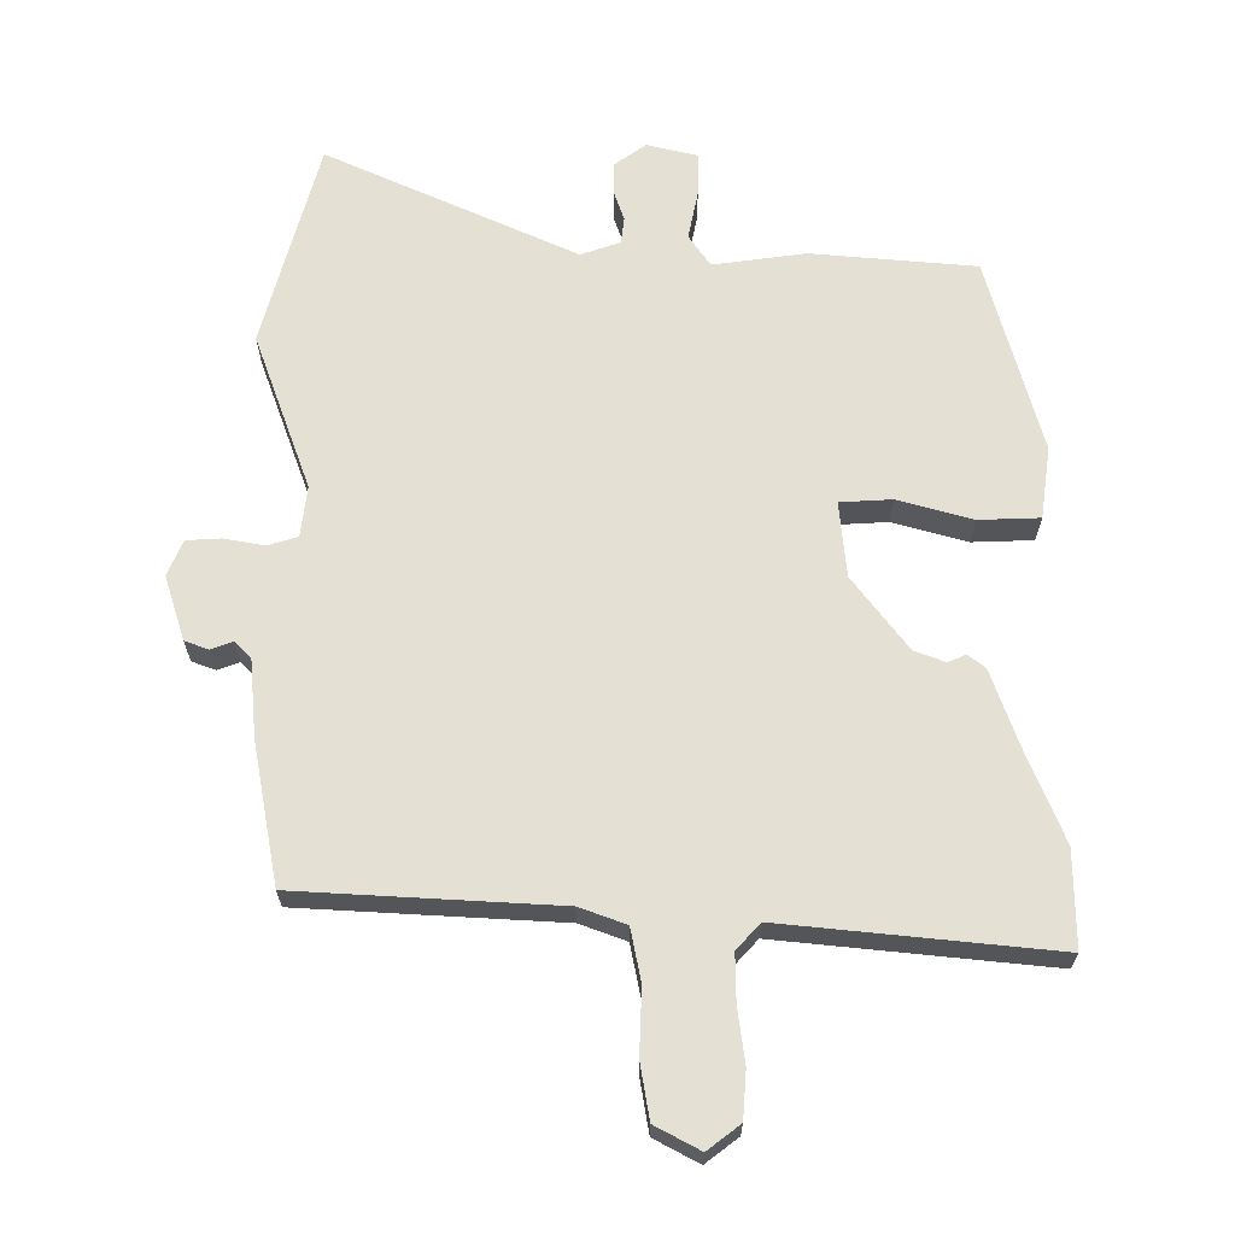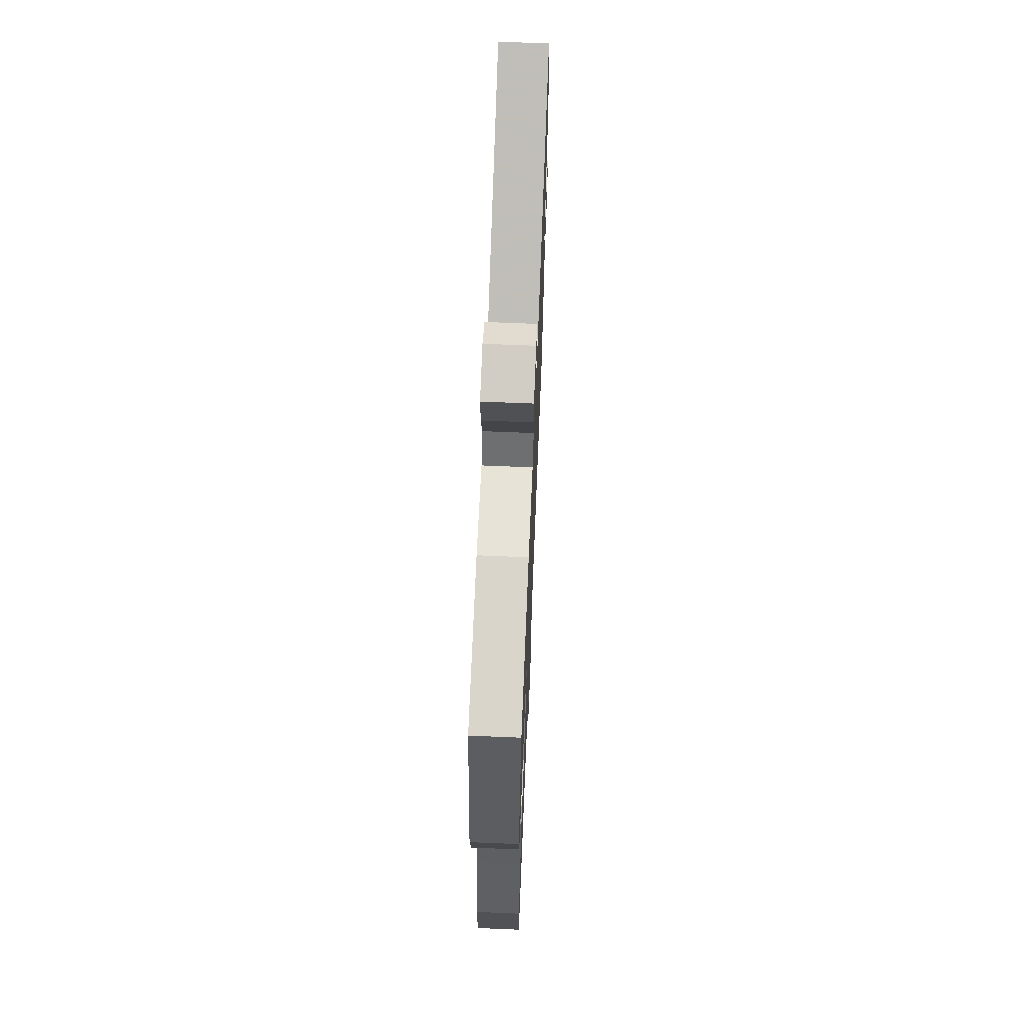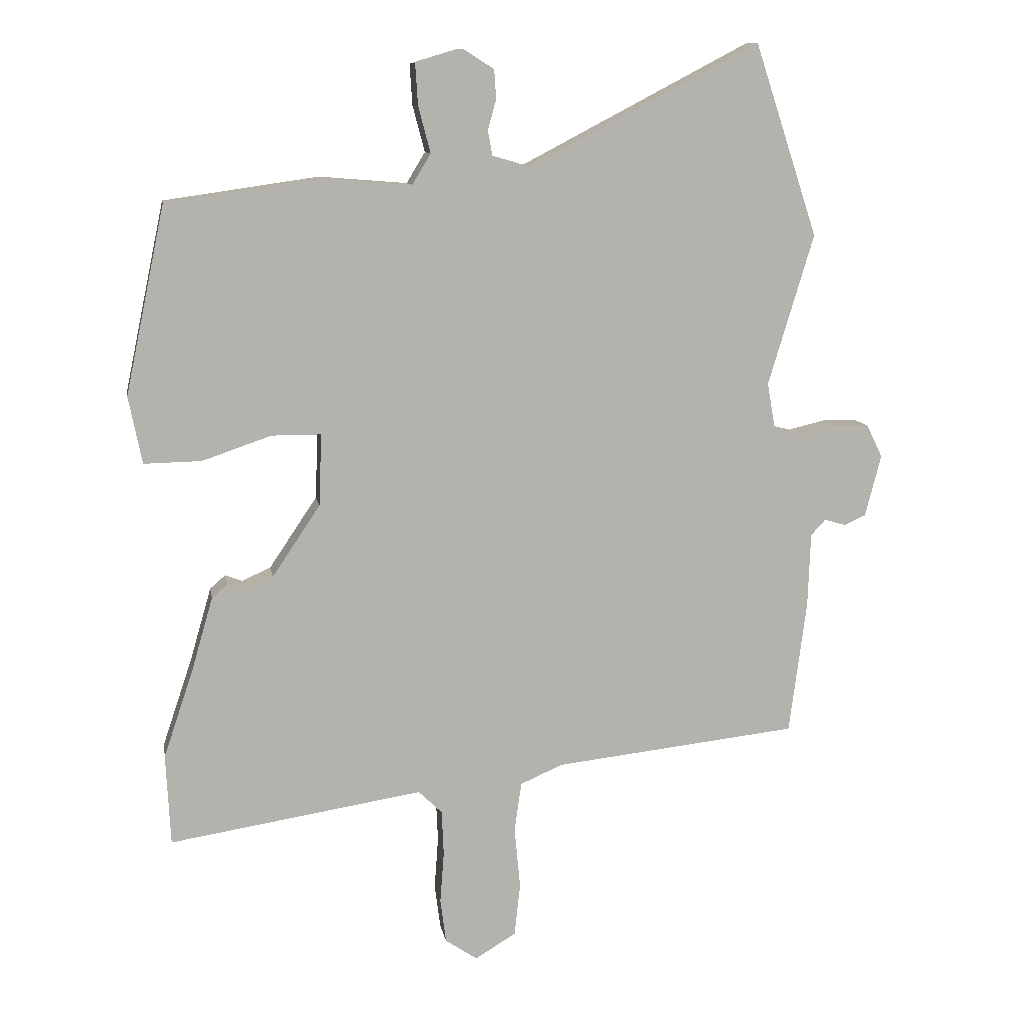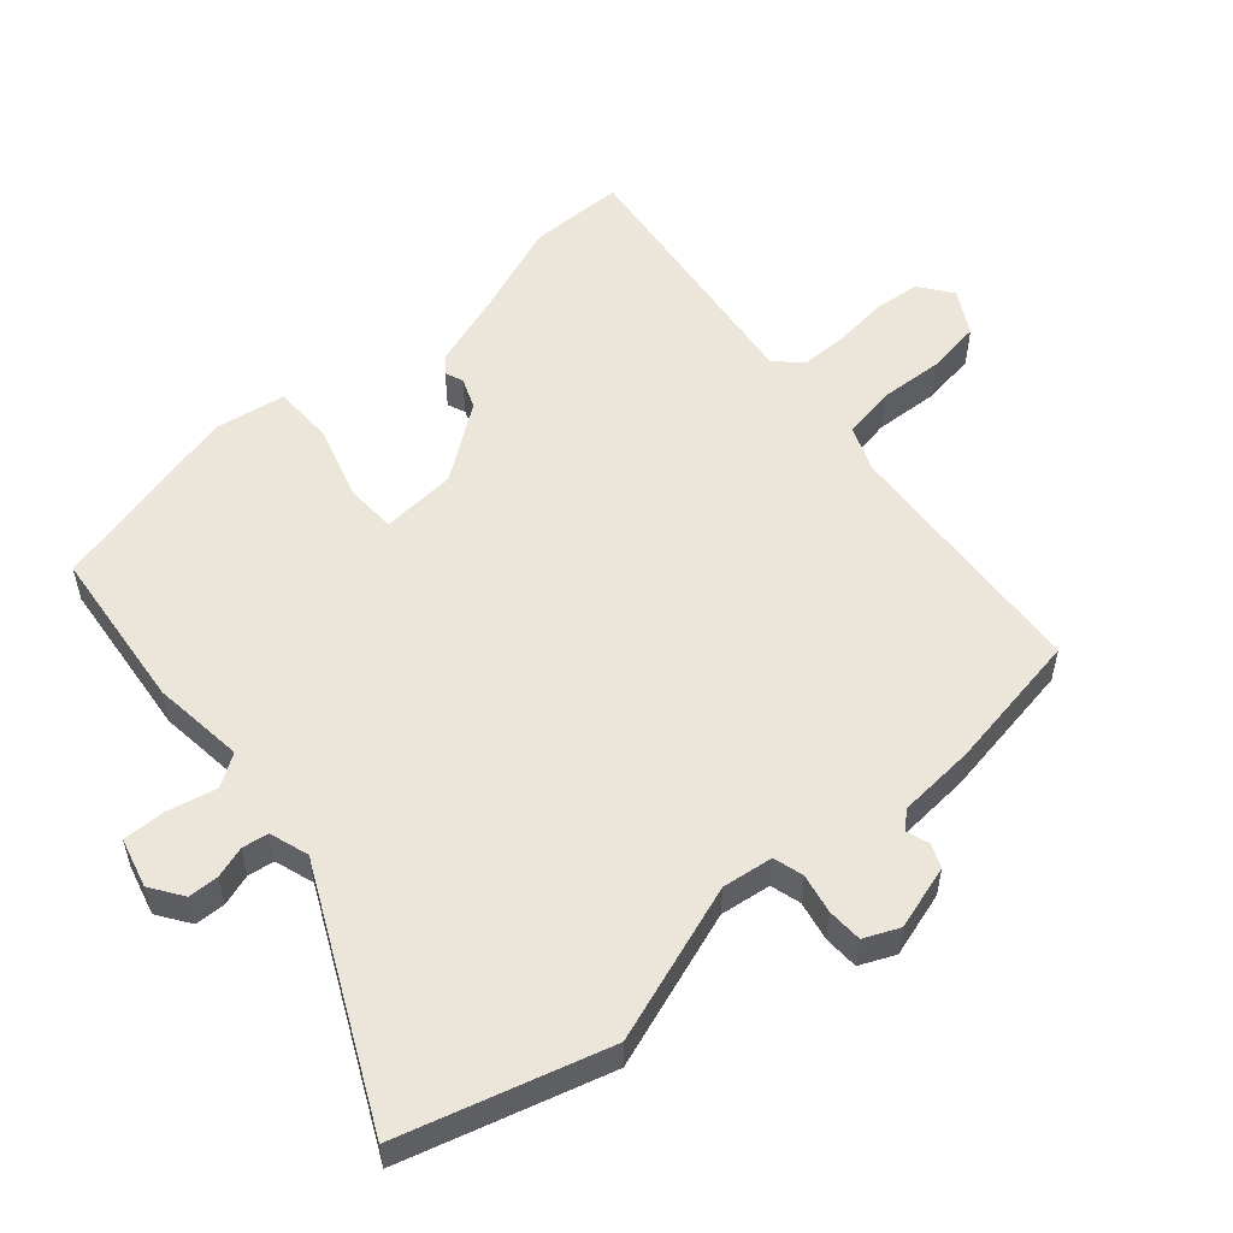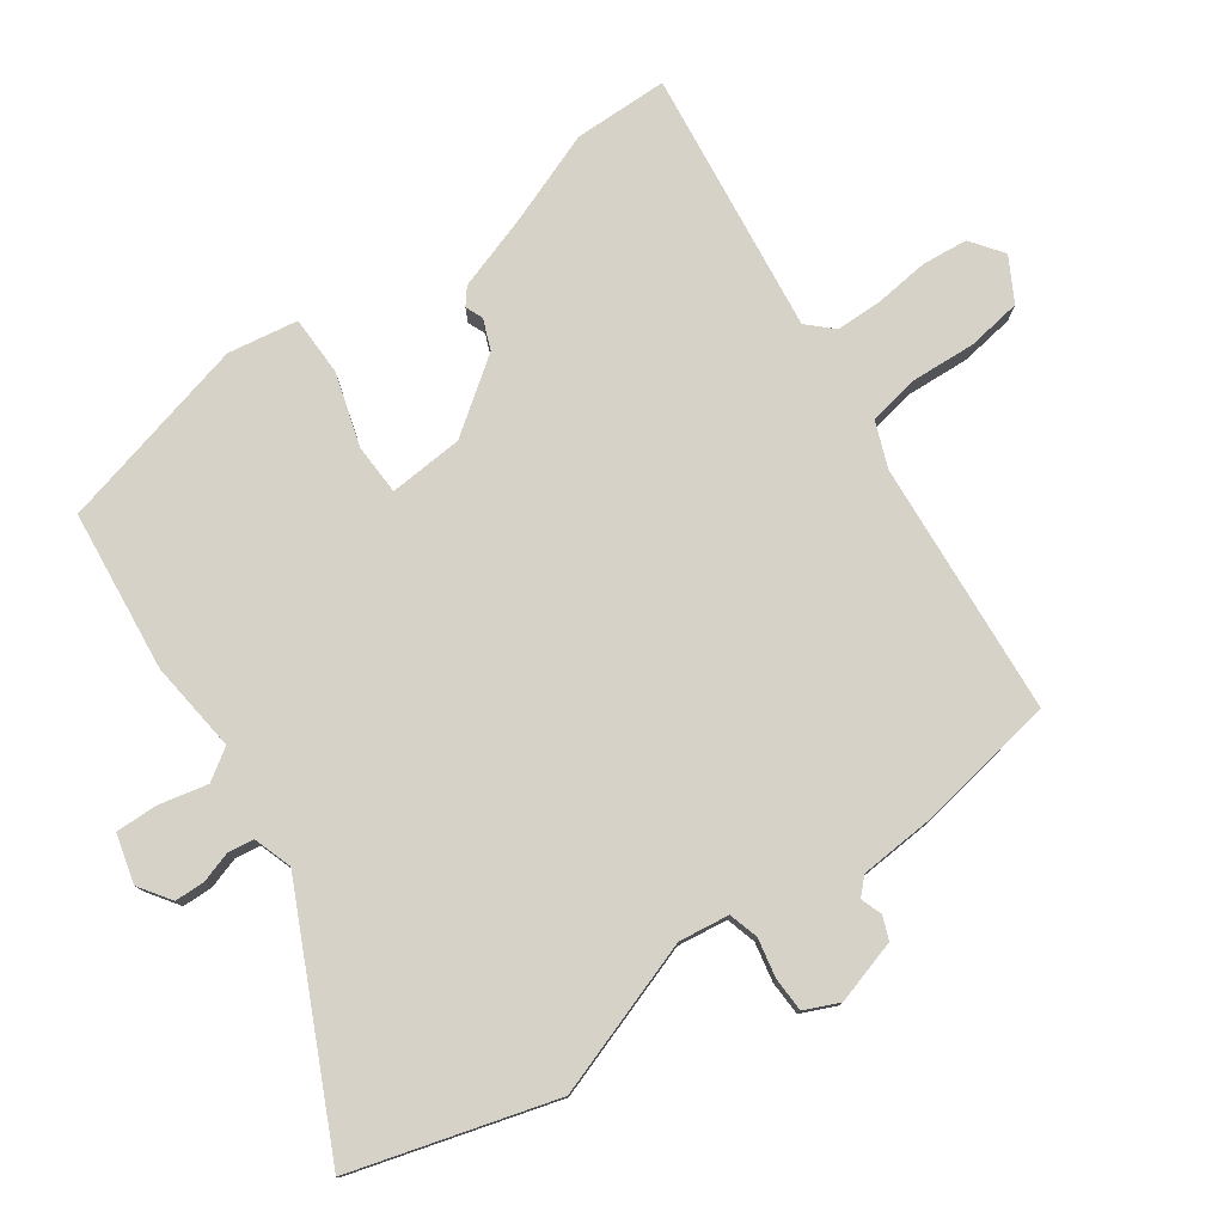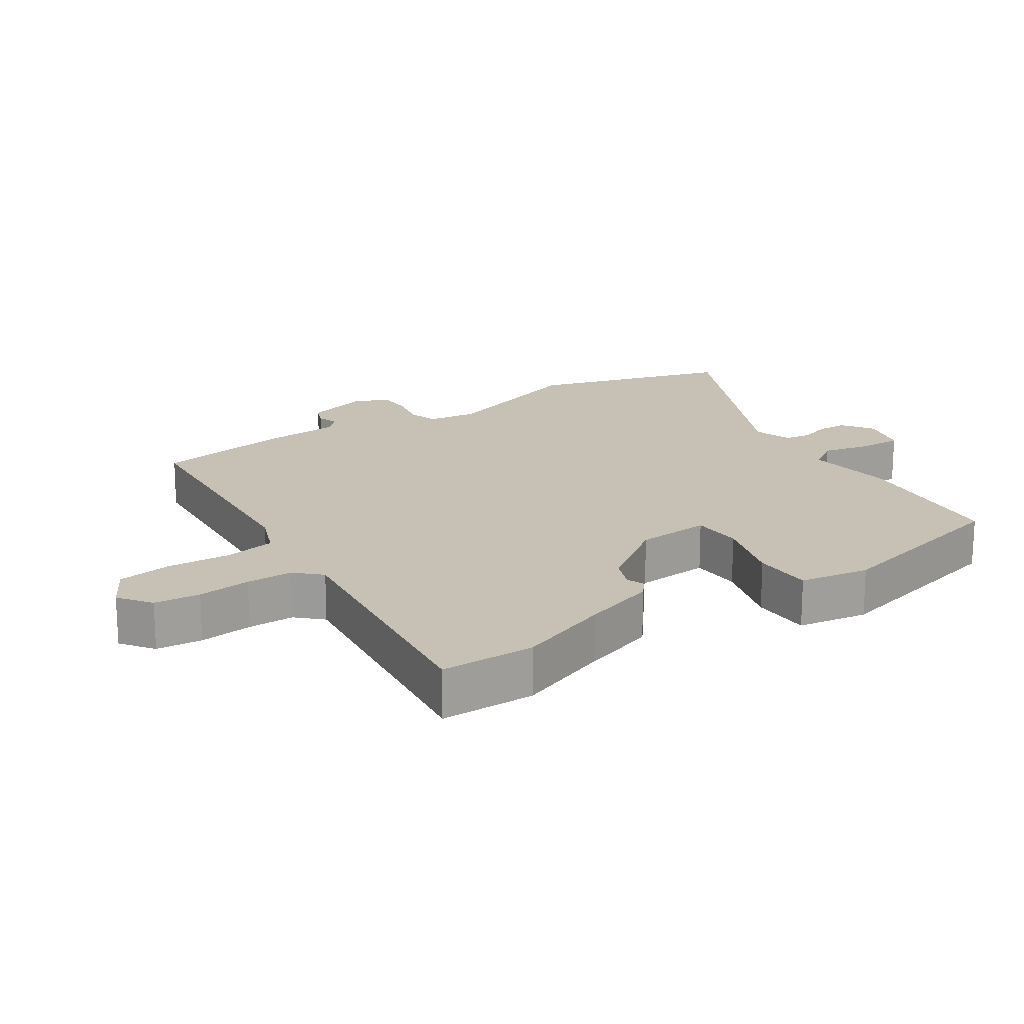
<metadata>
{"format":"obj","ext":"obj","renderer":"f3d","projection":"perspective","resolution":1024,"background":"white","views":[{"elev":65.9,"azim":176.8,"up":"+Y"},{"elev":66.3,"azim":-87.6,"up":"+Z"},{"elev":10.6,"azim":-9.5,"up":"+Z"},{"elev":54.6,"azim":46.9,"up":"+Y"},{"elev":78.1,"azim":52.7,"up":"+Y"},{"elev":18.6,"azim":-125.7,"up":"+Y"}]}
</metadata>
<code>
v 0.442 0.07 0.676
v 0.541 0.07 0.376
v 0.47 0.07 0.14
v 0.483 0.07 0.065
v 0.528 0.07 0.054
v 0.586 0.07 0.068
v 0.638 0.07 0.068
v 0.663 0.07 0.017
v 0.638 0.07 -0.08
v 0.604 0.07 -0.095
v 0.571 0.07 -0.085
v 0.548 0.07 -0.11
v 0.544 0.07 -0.226
v 0.517 0.07 -0.435
v 0.136 0.07 -0.478
v 0.069 0.07 -0.507
v 0.058 0.07 -0.585
v 0.067 0.07 -0.681
v 0.058 0.07 -0.763
v -0.006 0.07 -0.802
v -0.056 0.07 -0.768
v -0.065 0.07 -0.699
v -0.059 0.07 -0.618
v -0.062 0.07 -0.548
v -0.099 0.07 -0.512
v -0.496 0.07 -0.575
v -0.503 0.07 -0.433
v -0.456 0.07 -0.293
v -0.423 0.07 -0.179
v -0.399 0.07 -0.158
v -0.372 0.07 -0.168
v -0.327 0.07 -0.148
v -0.252 0.07 -0.036
v -0.248 0.07 0.076
v -0.325 0.07 0.076
v -0.433 0.07 0.039
v -0.523 0.07 0.037
v -0.544 0.07 0.142
v -0.482 0.07 0.436
v -0.24 0.07 0.471
v -0.102 0.07 0.46
v -0.073 0.07 0.508
v -0.092 0.07 0.58
v -0.096 0.07 0.644
v -0.023 0.07 0.666
v 0.026 0.07 0.635
v 0.029 0.07 0.59
v 0.016 0.07 0.543
v 0.023 0.07 0.504
v 0.082 0.07 0.487
v 0.442 0 0.676
v 0.541 0 0.376
v 0.47 0 0.14
v 0.483 0 0.065
v 0.528 0 0.054
v 0.586 0 0.068
v 0.638 0 0.068
v 0.663 0 0.017
v 0.638 0 -0.08
v 0.604 0 -0.095
v 0.571 0 -0.085
v 0.548 0 -0.11
v 0.544 0 -0.226
v 0.517 0 -0.435
v 0.136 0 -0.478
v 0.069 0 -0.507
v 0.058 0 -0.585
v 0.067 0 -0.681
v 0.058 0 -0.763
v -0.006 0 -0.802
v -0.056 0 -0.768
v -0.065 0 -0.699
v -0.059 0 -0.618
v -0.062 0 -0.548
v -0.099 0 -0.512
v -0.496 0 -0.575
v -0.503 0 -0.433
v -0.456 0 -0.293
v -0.423 0 -0.179
v -0.399 0 -0.158
v -0.372 0 -0.168
v -0.327 0 -0.148
v -0.252 0 -0.036
v -0.248 0 0.076
v -0.325 0 0.076
v -0.433 0 0.039
v -0.523 0 0.037
v -0.544 0 0.142
v -0.482 0 0.436
v -0.24 0 0.471
v -0.102 0 0.46
v -0.073 0 0.508
v -0.092 0 0.58
v -0.096 0 0.644
v -0.023 0 0.666
v 0.026 0 0.635
v 0.029 0 0.59
v 0.016 0 0.543
v 0.023 0 0.504
v 0.082 0 0.487
f 46 47 48
f 45 46 48
f 44 45 48
f 43 44 48
f 42 43 48
f 41 42 48 49
f 39 40 41
f 38 39 41
f 37 38 41
f 36 37 41
f 35 36 41
f 41 49 50
f 35 41 50
f 34 35 50
f 28 29 30 31
f 28 31 32
f 27 28 32
f 26 27 32
f 25 26 32
f 24 25 32 33
f 21 22 23
f 20 21 23
f 19 20 23
f 18 19 23
f 17 18 23
f 16 17 23 24
f 1 2 3
f 50 1 3
f 34 50 3
f 33 34 3
f 24 33 3
f 16 24 3
f 15 16 3
f 9 10 11
f 8 9 11
f 7 8 11
f 6 7 11
f 5 6 11
f 4 5 11 12
f 14 15 3 4
f 4 12 13 14
f 98 97 96
f 98 96 95
f 98 95 94
f 98 94 93
f 98 93 92
f 99 98 92 91
f 91 90 89
f 91 89 88
f 91 88 87
f 91 87 86
f 91 86 85
f 100 99 91
f 100 91 85
f 100 85 84
f 81 80 79 78
f 82 81 78
f 82 78 77
f 82 77 76
f 82 76 75
f 83 82 75 74
f 73 72 71
f 73 71 70
f 73 70 69
f 73 69 68
f 73 68 67
f 74 73 67 66
f 53 52 51
f 53 51 100
f 53 100 84
f 53 84 83
f 53 83 74
f 53 74 66
f 53 66 65
f 61 60 59
f 61 59 58
f 61 58 57
f 61 57 56
f 61 56 55
f 62 61 55 54
f 54 53 65 64
f 64 63 62 54
f 1 51 52 2
f 2 52 53 3
f 3 53 54 4
f 4 54 55 5
f 5 55 56 6
f 6 56 57 7
f 7 57 58 8
f 8 58 59 9
f 9 59 60 10
f 10 60 61 11
f 11 61 62 12
f 12 62 63 13
f 13 63 64 14
f 14 64 65 15
f 15 65 66 16
f 16 66 67 17
f 17 67 68 18
f 18 68 69 19
f 19 69 70 20
f 20 70 71 21
f 21 71 72 22
f 22 72 73 23
f 23 73 74 24
f 24 74 75 25
f 25 75 76 26
f 26 76 77 27
f 27 77 78 28
f 28 78 79 29
f 29 79 80 30
f 30 80 81 31
f 31 81 82 32
f 32 82 83 33
f 33 83 84 34
f 34 84 85 35
f 35 85 86 36
f 36 86 87 37
f 37 87 88 38
f 38 88 89 39
f 39 89 90 40
f 40 90 91 41
f 41 91 92 42
f 42 92 93 43
f 43 93 94 44
f 44 94 95 45
f 45 95 96 46
f 46 96 97 47
f 47 97 98 48
f 48 98 99 49
f 49 99 100 50
f 50 100 51 1

</code>
